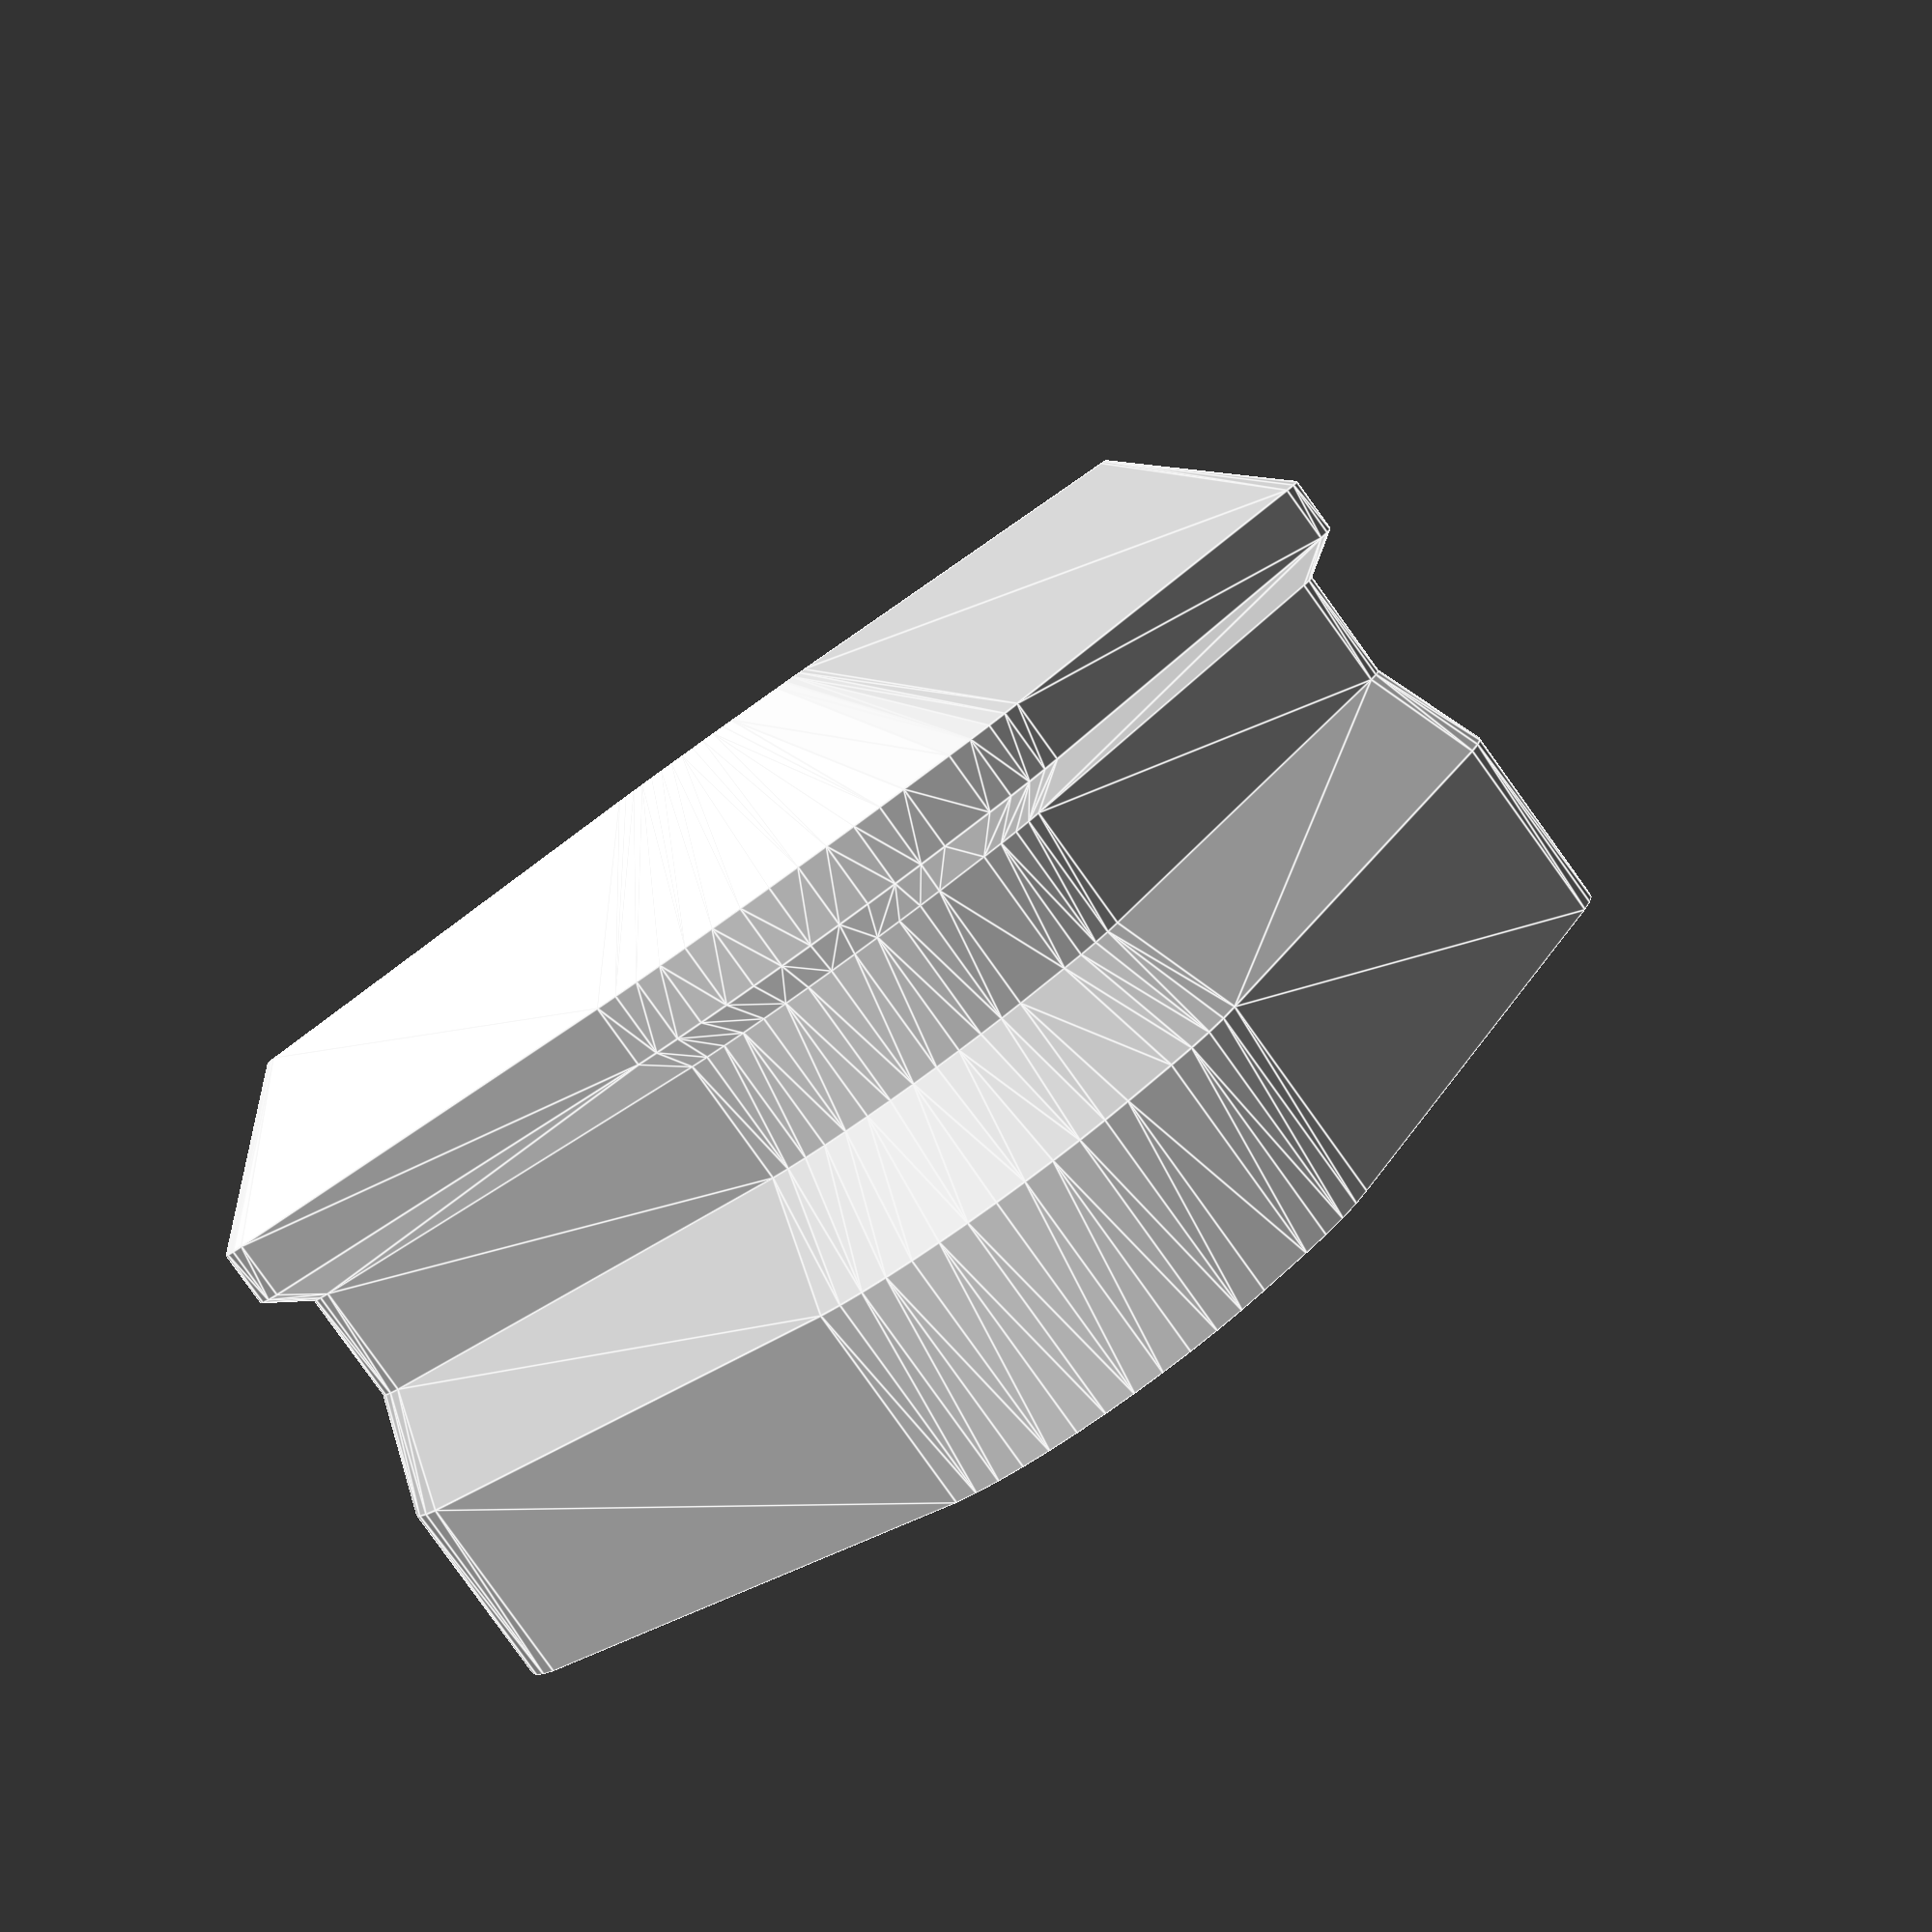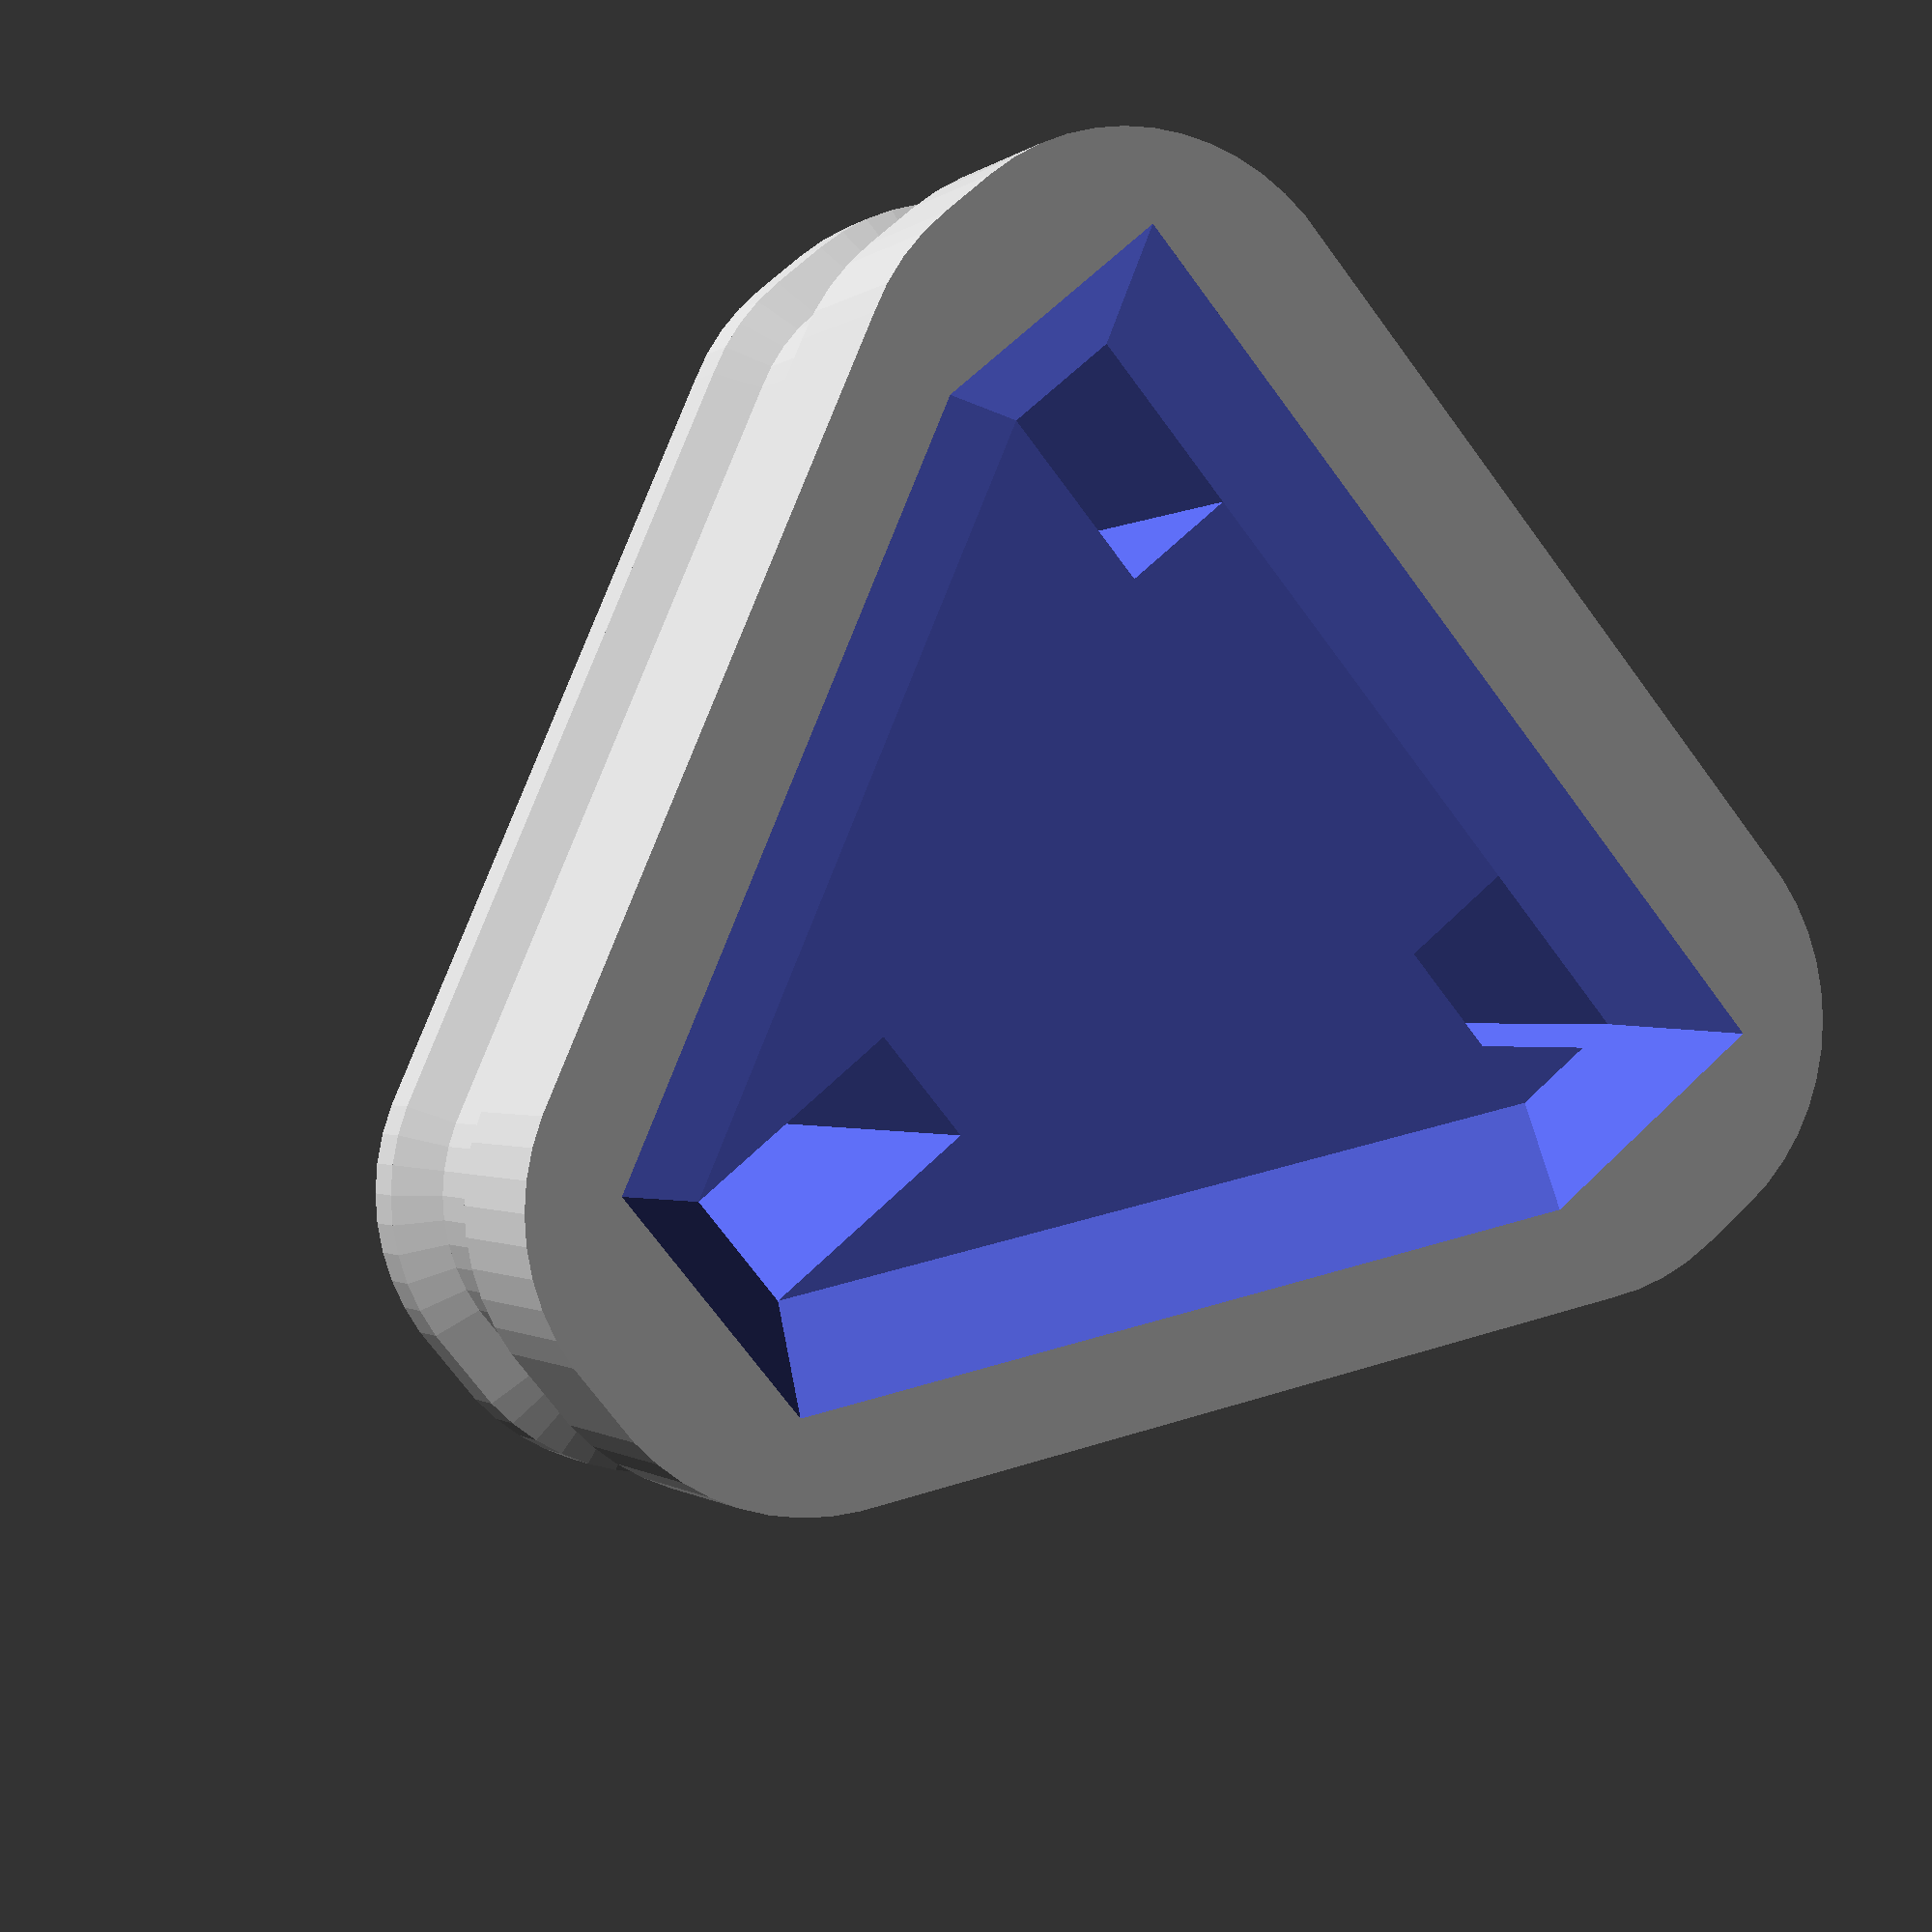
<openscad>
VOFFS = 22.2;
HOFFS = 22.2 / 2;

PAIR_W = 6.35;
PAIR_H = 4;
PAIR_Z = 17.7;

SINGLE_W = 4;
SINGLE_H = 7.93;
SINGLE_Z = 22.73;

PINS_EXPAND = 0.1;


module cutout_base(expand=0) {
    for (xoffs = [-HOFFS, HOFFS])
    translate([xoffs, 0])
    square([
        PAIR_W + expand,
        PAIR_H + expand
    ], center=true)
        ;
    translate([0, VOFFS])
    square([
        SINGLE_W + expand,
        SINGLE_H + expand
    ], center=true)
        ;
}


module smoothed_plug(mink=2) {
    linear_extrude(0.01)
    minkowski() {
        hull()
        cutout_base(expand=-2)
            ;
        circle(r=2 + mink, $fn=50)
            ;
    }
        ;
}


module plug_segment(r0, r1, z0, z1) {
    hull() {
        translate([0, 0, z0])
        smoothed_plug(r0)
            ;
        translate([0, 0, z1])
        smoothed_plug(r1)
            ;
    }
        ;
}


rotate([180, 0, 0])
difference() {
    union() {
        plug_segment(6, 6, 0, SINGLE_Z - 16)
            ;
        plug_segment(6, 4.5, SINGLE_Z - 16, SINGLE_Z - 12)
            ;
        plug_segment(4.5, 4.5, SINGLE_Z - 12, SINGLE_Z - 8)
            ;
        plug_segment(4.5, 6, SINGLE_Z - 8, SINGLE_Z - 7)
            ;
        plug_segment(6, 6, SINGLE_Z - 7, SINGLE_Z - 5)
            ;
        plug_segment(6, 1, SINGLE_Z - 5, SINGLE_Z - 0.5)
            ;
    }
        ;
    linear_extrude(999, center=true)
    cutout_base(expand=PINS_EXPAND)
        ;
    hull() {
        translate([0, 0, -0.01])
        linear_extrude(0.01)
        cutout_base(expand=5)
            ;
        translate([0, 0, 3])
        linear_extrude(0.01)
        cutout_base(expand=PINS_EXPAND)
            ;
    }
}

</openscad>
<views>
elev=265.8 azim=307.5 roll=324.3 proj=p view=edges
elev=0.5 azim=50.2 roll=338.5 proj=p view=wireframe
</views>
